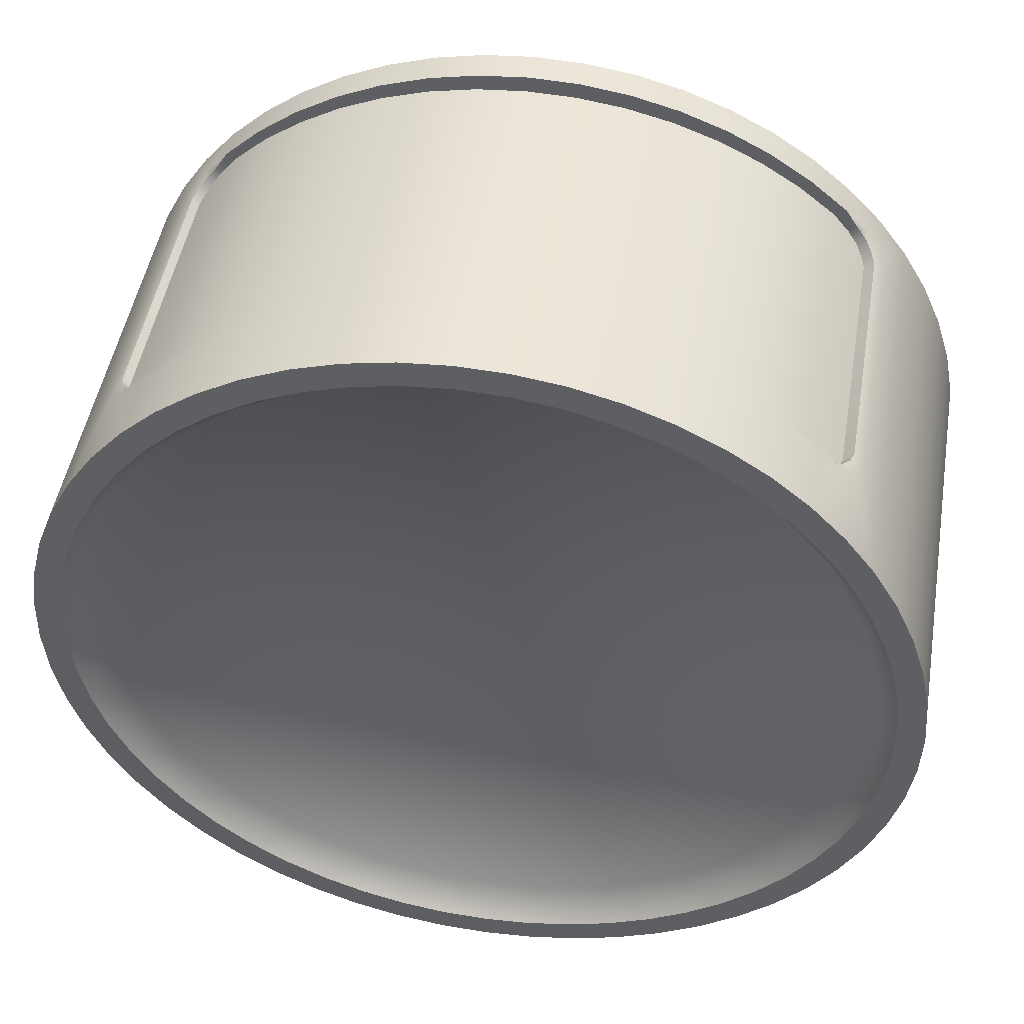
<metadata>
{"format":"obj","ext":"obj","renderer":"f3d","projection":"perspective","resolution":1024,"background":"white","views":[{"elev":48.1,"azim":-170.4,"up":"+Z"}]}
</metadata>
<code>
g default
v 16.39 27.1 19.53
v 23.24 27.1 10.49
v 24.99 27.1 5.052
v 25.49 27.1 -0.6357
v 24.71 27.1 -6.291
v 22.69 27.1 -11.63
v 19.53 27.1 -16.39
v 15.39 27.1 -20.32
v 10.49 27.1 -23.24
v 5.052 27.1 -24.99
v -0.6356 27.1 -25.49
v -6.291 27.1 -24.71
v -11.63 27.1 -22.69
v -16.39 27.1 -19.53
v -20.32 27.1 -15.39
v -23.24 27.1 -10.49
v -24.99 27.1 -5.052
v -25.49 27.1 0.6357
v -24.71 27.1 6.291
v -22.69 27.1 11.63
v -15.39 27.1 20.32
v -10.49 27.1 23.24
v -5.052 27.1 24.99
v 0.6357 27.1 25.49
v 6.291 27.1 24.71
v 11.63 27.1 22.69
v 15.36 27.11 18.3
v 19.05 27.11 14.43
v 21.78 27.11 9.827
v 23.42 27.11 4.734
v 23.89 27.11 -0.5957
v 23.15 27.11 -5.896
v 21.26 27.11 -10.9
v 18.3 27.11 -15.36
v 14.43 27.11 -19.05
v 9.827 27.11 -21.78
v 4.734 27.11 -23.42
v -0.5957 27.11 -23.89
v -5.896 27.11 -23.15
v -10.9 27.11 -21.26
v -15.36 27.11 -18.3
v -19.05 27.11 -14.43
v -21.78 27.11 -9.827
v -23.42 27.11 -4.734
v -23.89 27.11 0.5957
v -23.15 27.11 5.896
v -21.26 27.11 10.9
v -18.3 27.11 15.36
v -14.43 27.11 19.05
v -9.827 27.11 21.78
v -4.734 27.11 23.42
v 0.5957 27.11 23.89
v 5.896 27.11 23.15
v 10.9 27.11 21.26
v 16.39 22.91 19.53
v -19.82 21.93 16.17
v -15.39 4.226 20.32
v -15.39 22.91 20.32
v -10.49 4.226 23.24
v -10.49 22.91 23.24
v -5.052 4.226 24.99
v -5.052 22.91 24.99
v 0.6357 4.226 25.49
v 0.6357 22.91 25.49
v 6.291 4.226 24.71
v 6.291 22.91 24.71
v 11.63 22.91 22.69
v 16.39 4.226 19.53
v 20.33 2.375 15.4
v 23.25 2.375 10.49
v 25 2.375 5.053
v 25.49 2.375 -0.6358
v 24.71 2.375 -6.293
v 22.69 2.375 -11.63
v 19.54 2.375 -16.39
v 15.4 2.375 -20.33
v 10.49 2.375 -23.25
v 5.053 2.375 -25
v -0.6358 2.375 -25.49
v -6.293 2.375 -24.71
v -11.63 2.375 -22.69
v -16.39 2.375 -19.54
v -20.33 2.375 -15.4
v -23.25 2.375 -10.49
v -25 2.375 -5.053
v -25.49 2.375 0.6358
v -24.71 2.375 6.293
v -22.69 2.375 11.63
v -19.54 2.375 16.39
v -15.4 2.375 20.33
v -10.49 2.375 23.25
v -5.053 2.375 25
v 0.6358 2.375 25.49
v 6.293 2.375 24.71
v 11.63 2.375 22.69
v 16.39 2.375 19.54
v -19.49 21.09 16.36
v -18.62 21.09 15.62
v -18.62 6.035 15.62
v -19.49 6.035 16.36
v 20.28 6.035 15.36
v 19.38 6.035 14.68
v 19.38 21.09 14.68
v 20.28 21.09 15.36
v -18.68 0.0443 12.4
v -20.97 0.0443 7.93
v -22.21 0.0443 3.065
v -22.33 0.0443 -1.954
v -21.34 0.0443 -6.875
v -19.27 0.0443 -11.45
v -16.24 0.0443 -15.45
v -12.4 0.0443 -18.68
v -7.93 0.0443 -20.97
v -3.065 0.0443 -22.21
v 1.954 0.0443 -22.33
v 6.875 0.0443 -21.34
v 11.45 0.0443 -19.27
v 15.45 0.0443 -16.24
v 18.68 0.0443 -12.4
v 20.97 0.0443 -7.93
v 22.21 0.0443 -3.065
v 22.33 0.0443 1.954
v 21.34 0.0443 6.875
v 19.27 0.0443 11.45
v 16.24 0.0443 15.45
v 12.4 0.0443 18.68
v 7.93 0.0443 20.97
v 3.065 0.0443 22.21
v -1.954 0.0443 22.33
v -6.875 0.0443 21.34
v -11.45 0.0443 19.27
v -15.45 0.0443 16.24
v 4e-06 22.91 2e-06
v -1.2e-05 4.226 -0
v 4e-06 25.36 2e-06
v -16.46 4.226 17.3
v 17.3 4.226 16.46
v 17.3 22.91 16.46
v -16.46 22.91 17.3
v -25.26 2.375 3.486
v -23.85 2.375 9.02
v -21.25 2.375 14.1
v -17.58 2.375 18.48
v -13.03 2.375 21.92
v -7.82 2.375 24.27
v -2.223 2.375 25.4
v 3.486 2.375 25.26
v 9.02 2.375 23.85
v 14.1 2.375 21.25
v 18.48 2.375 17.58
v 21.92 2.375 13.03
v 24.27 2.375 7.82
v 25.4 2.375 2.223
v 25.26 2.375 -3.486
v 23.85 2.375 -9.02
v 21.25 2.375 -14.1
v 17.58 2.375 -18.48
v 13.03 2.375 -21.92
v 7.82 2.375 -24.27
v 2.223 2.375 -25.4
v -3.486 2.375 -25.26
v -9.02 2.375 -23.85
v -14.1 2.375 -21.25
v -18.48 2.375 -17.58
v -21.92 2.375 -13.03
v -24.27 2.375 -7.82
v -25.4 2.375 -2.223
v 21.92 27.1 13.02
v 20.82 21.09 14.87
v 20.82 6.035 14.87
v -20.05 21.09 15.89
v -21.24 27.1 14.1
v -20.05 6.035 15.89
v 18.47 4.226 17.57
v 20.07 5.413 15.59
v 18.27 4.39 15.84
v 11.63 4.226 22.69
v 14.1 4.226 21.24
v -18.3 4.4 17.48
v -17.57 4.226 18.47
v -18.41 5.419 15.83
v -13.02 4.226 21.92
v -7.818 4.226 24.27
v -2.222 4.226 25.4
v 3.485 4.226 25.26
v 9.018 4.226 23.85
v 19.15 22.73 16.55
v 18.47 22.91 17.57
v 19.17 21.71 14.89
v 14.1 22.91 21.24
v 9.018 22.91 23.85
v 3.485 22.91 25.26
v -2.222 22.91 25.4
v -7.818 22.91 24.27
v -13.02 22.91 21.92
v -17.57 22.91 18.47
v -19.27 21.72 16.57
v -17.46 22.74 16.73
v 18.47 27.1 17.57
v 24.27 27.1 7.818
v 25.4 27.1 2.222
v 25.26 27.1 -3.485
v 23.85 27.1 -9.018
v 21.24 27.1 -14.1
v 17.57 27.1 -18.47
v 13.02 27.1 -21.92
v 7.818 27.1 -24.27
v 2.222 27.1 -25.4
v -3.485 27.1 -25.26
v -9.018 27.1 -23.85
v -14.1 27.1 -21.24
v -18.47 27.1 -17.57
v -21.92 27.1 -13.02
v -24.27 27.1 -7.818
v -25.4 27.1 -2.222
v -25.26 27.1 3.485
v -23.85 27.1 9.018
v -17.57 27.1 18.47
v -13.02 27.1 21.92
v -7.818 27.1 24.27
v -2.222 27.1 25.4
v 3.485 27.1 25.26
v 9.018 27.1 23.85
v 14.1 27.1 21.24
v -19.95 0.0443 10.23
v -17.17 0.0443 14.41
v -21.73 0.0443 5.532
v -22.41 0.0443 0.5589
v -21.97 0.0443 -4.442
v -20.44 0.0443 -9.221
v -17.87 0.0443 -13.54
v -14.41 0.0443 -17.17
v -10.23 0.0443 -19.95
v -5.532 0.0443 -21.73
v -0.5589 0.0443 -22.41
v 4.442 0.0443 -21.97
v 9.221 0.0443 -20.44
v 13.54 0.0443 -17.87
v 17.17 0.0443 -14.41
v 19.95 0.0443 -10.23
v 21.73 0.0443 -5.532
v 22.41 0.0443 -0.5589
v 21.97 0.0443 4.442
v 20.44 0.0443 9.221
v 17.87 0.0443 13.54
v 14.41 0.0443 17.17
v 10.23 0.0443 19.95
v 5.532 0.0443 21.73
v 0.559 0.0443 22.41
v -4.442 0.0443 21.97
v -9.221 0.0443 20.44
v -13.54 0.0443 17.87
v 17.31 27.11 16.47
v 20.54 27.11 12.2
v 22.74 27.11 7.326
v 23.8 27.11 2.082
v 23.67 27.11 -3.266
v 22.35 27.11 -8.451
v 19.91 27.11 -13.21
v 16.47 27.11 -17.31
v 12.2 27.11 -20.54
v 7.326 27.11 -22.74
v 2.082 27.11 -23.8
v -3.266 27.11 -23.67
v -8.451 27.11 -22.35
v -13.21 27.11 -19.91
v -17.31 27.11 -16.47
v -20.54 27.11 -12.2
v -22.74 27.11 -7.326
v -23.8 27.11 -2.082
v -23.67 27.11 3.266
v -22.35 27.11 8.451
v -19.91 27.11 13.21
v -16.47 27.11 17.31
v -12.2 27.11 20.54
v -7.326 27.11 22.74
v -2.082 27.11 23.8
v 3.266 27.11 23.67
v 8.451 27.11 22.35
v 13.21 27.11 19.91
v 1e-06 -1e-06 3e-06
v -18.31 1.781 15.37
v -19.92 1.781 13.22
v -21.27 1.781 10.91
v -22.36 1.781 8.455
v -23.17 1.781 5.899
v -23.68 1.781 3.268
v -23.9 1.781 0.596
v -23.81 1.781 -2.083
v -23.43 1.781 -4.737
v -22.75 1.781 -7.33
v -21.79 1.781 -9.832
v -20.55 1.781 -12.21
v -19.06 1.781 -14.43
v -17.32 1.781 -16.48
v -15.37 1.781 -18.31
v -13.22 1.781 -19.92
v -10.91 1.781 -21.27
v -8.455 1.781 -22.36
v -5.899 1.781 -23.17
v -3.268 1.781 -23.68
v -0.596 1.781 -23.9
v 2.083 1.781 -23.81
v 4.737 1.781 -23.43
v 7.33 1.781 -22.75
v 9.832 1.781 -21.79
v 12.21 1.781 -20.55
v 14.43 1.781 -19.06
v 16.48 1.781 -17.32
v 18.31 1.781 -15.37
v 19.92 1.781 -13.22
v 21.27 1.781 -10.91
v 22.36 1.781 -8.455
v 23.17 1.781 -5.899
v 23.68 1.781 -3.268
v 23.9 1.781 -0.596
v 23.81 1.781 2.083
v 23.43 1.781 4.737
v 22.75 1.781 7.33
v 21.79 1.781 9.832
v 20.55 1.781 12.21
v 19.06 1.781 14.43
v 17.32 1.781 16.48
v 15.37 1.781 18.31
v 13.22 1.781 19.92
v 10.91 1.781 21.27
v 8.455 1.781 22.36
v 5.899 1.781 23.17
v 3.268 1.781 23.68
v 0.596 1.781 23.9
v -2.083 1.781 23.81
v -4.737 1.781 23.43
v -7.33 1.781 22.75
v -9.832 1.781 21.79
v -12.21 1.781 20.55
v -14.43 1.781 19.06
v -16.48 1.781 17.32
v -18.76 25.4 12.45
v -15.52 25.4 16.31
v -21.06 25.4 7.962
v -22.3 25.4 3.077
v -22.43 25.4 -1.962
v -21.43 25.4 -6.903
v -19.35 25.4 -11.5
v -16.31 25.4 -15.52
v -12.45 25.4 -18.76
v -7.962 25.4 -21.06
v -3.077 25.4 -22.3
v 1.962 25.4 -22.43
v 6.903 25.4 -21.43
v 11.5 25.4 -19.35
v 15.52 25.4 -16.31
v 18.76 25.4 -12.45
v 21.06 25.4 -7.962
v 22.3 25.4 -3.077
v 22.43 25.4 1.962
v 21.43 25.4 6.903
v 19.35 25.4 11.5
v -11.5 25.4 19.35
v -6.903 25.4 21.43
v -1.962 25.4 22.43
v 3.077 25.4 22.3
v 7.962 25.4 21.06
v 12.45 25.4 18.76
v 16.31 25.4 15.52
v 20.32 27.1 15.39
v -19.53 27.1 16.39
v 20.29 4.566 15.55
v 20.61 5.212 15.16
v 19.76 4.278 16.15
v 20.29 22.57 15.55
v 19.76 22.86 16.15
v 20.6 21.93 15.16
v -18.93 4.278 17.11
v -19.82 5.212 16.17
v -18.93 22.86 17.11
v 19.15 4.4 16.55
v 19.17 5.419 14.89
v -19.27 5.413 16.57
v -17.46 4.39 16.73
v 20.07 21.72 15.59
v 18.27 22.74 15.84
v -18.3 22.73 17.48
v -18.41 21.71 15.83
v -19.49 4.566 16.54
v -19.49 22.57 16.54
v 19.7 4.756 15.97
v 18.82 4.755 15.27
v -18.88 4.756 16.94
v -18.03 4.755 16.19
v 19.7 22.37 15.97
v 18.82 22.37 15.27
v -18.88 22.37 16.94
v -18.03 22.37 16.19
v 3.569 23.47 24.29
v -2.031 3.606 24.44
v -18.93 23.47 15.94
v 19.99 23.47 14.91
v 19.99 3.606 14.91
v -18.93 3.606 15.94
v -16.77 23.47 18.2
v -12.58 23.47 21.22
v -7.512 23.47 23.4
v -2.031 23.47 24.44
v 17.95 23.47 17.28
v 13.93 23.47 20.51
v 8.987 23.47 22.96
v 17.95 3.606 17.28
v 13.93 3.606 20.51
v 8.987 3.606 22.96
v 3.569 3.606 24.29
v -16.77 3.606 18.2
v -12.58 3.606 21.22
v -7.512 3.606 23.4
v -14.82 23.47 19.78
v -10.12 23.47 22.44
v -4.805 23.47 24.07
v 0.7732 23.47 24.52
v 16.09 23.47 18.95
v 11.54 23.47 21.87
v 6.319 23.47 23.77
v 16.09 3.606 18.95
v 11.54 3.606 21.87
v 6.319 3.606 23.77
v 0.7732 3.606 24.52
v -14.82 3.606 19.78
v -10.12 3.606 22.44
v -4.805 3.606 24.07
g SM_Shelf_06h
f 170 151 169
f 169 151 168
f 172 142 171
f 171 142 173
f 99 98 100
f 100 98 97
f 103 102 104
f 104 102 101
f 174 137 68
f 137 174 176
f 176 174 377
f 68 134 178
f 179 180 380
f 380 180 136
f 136 180 57
f 134 182 59
f 134 183 61
f 134 184 63
f 134 185 65
f 134 186 177
f 187 188 382
f 382 188 138
f 138 188 55
f 133 190 67
f 133 191 66
f 133 192 64
f 133 193 62
f 133 194 60
f 195 58 133
f 58 196 139
f 139 196 198
f 198 196 383
f 55 190 133
f 67 191 133
f 66 192 133
f 64 193 133
f 62 194 133
f 60 195 133
f 58 139 133
f 134 57 182
f 134 59 183
f 134 61 184
f 134 63 185
f 134 65 186
f 134 177 178
f 134 68 137
f 283 105 282
f 282 105 226
f 285 106 284
f 284 106 225
f 287 107 286
f 286 107 227
f 289 108 288
f 288 108 228
f 291 109 290
f 290 109 229
f 293 110 292
f 292 110 230
f 295 111 294
f 294 111 231
f 297 112 296
f 296 112 232
f 299 113 298
f 298 113 233
f 301 114 300
f 300 114 234
f 303 115 302
f 302 115 235
f 305 116 304
f 304 116 236
f 307 117 306
f 306 117 237
f 309 118 308
f 308 118 238
f 311 119 310
f 310 119 239
f 313 120 312
f 312 120 240
f 315 121 314
f 314 121 241
f 317 122 316
f 316 122 242
f 319 123 318
f 318 123 243
f 321 124 320
f 320 124 244
f 323 125 322
f 322 125 245
f 325 126 324
f 324 126 246
f 327 127 326
f 326 127 247
f 329 128 328
f 328 128 248
f 331 129 330
f 330 129 249
f 333 130 332
f 332 130 250
f 335 131 334
f 334 131 251
f 337 132 336
f 336 132 252
f 338 273 48
f 340 272 47
f 341 271 46
f 342 270 45
f 343 269 44
f 344 268 43
f 345 267 42
f 346 266 41
f 347 265 40
f 348 264 39
f 349 263 38
f 350 262 37
f 351 261 36
f 352 260 35
f 353 259 34
f 354 258 33
f 355 257 32
f 356 256 31
f 357 255 30
f 358 254 29
f 339 274 49
f 359 275 50
f 360 276 51
f 361 277 52
f 362 278 53
f 363 279 54
f 364 280 27
f 365 253 28
f 86 288 140
f 140 288 287
f 87 140 286
f 286 140 287
f 87 286 141
f 141 286 285
f 88 141 284
f 284 141 285
f 284 283 88
f 88 283 142
f 89 142 282
f 282 142 283
f 282 337 89
f 89 337 143
f 90 143 336
f 336 143 337
f 90 336 144
f 144 336 335
f 91 144 334
f 334 144 335
f 91 334 145
f 145 334 333
f 92 145 332
f 332 145 333
f 92 332 146
f 146 332 331
f 93 146 330
f 330 146 331
f 93 330 147
f 147 330 329
f 94 147 328
f 328 147 329
f 94 328 148
f 148 328 327
f 95 148 326
f 326 148 327
f 95 326 149
f 149 326 325
f 96 149 324
f 324 149 325
f 96 324 150
f 150 324 323
f 69 150 322
f 322 150 323
f 69 322 151
f 151 322 321
f 70 151 320
f 320 151 321
f 70 320 152
f 152 320 319
f 71 152 318
f 318 152 319
f 71 318 153
f 153 318 317
f 72 153 316
f 316 153 317
f 72 316 154
f 154 316 315
f 73 154 314
f 314 154 315
f 73 314 155
f 155 314 313
f 74 155 312
f 312 155 313
f 74 312 156
f 156 312 311
f 75 156 310
f 310 156 311
f 75 310 157
f 157 310 309
f 76 157 308
f 308 157 309
f 76 308 158
f 158 308 307
f 77 158 306
f 306 158 307
f 77 306 159
f 159 306 305
f 78 159 304
f 304 159 305
f 78 304 160
f 160 304 303
f 79 160 302
f 302 160 303
f 79 302 161
f 161 302 301
f 80 161 300
f 300 161 301
f 80 300 162
f 162 300 299
f 81 162 298
f 298 162 299
f 81 298 163
f 163 298 297
f 82 163 296
f 296 163 297
f 82 296 164
f 164 296 295
f 83 164 294
f 294 164 295
f 83 294 165
f 165 294 293
f 84 165 292
f 292 165 293
f 84 292 166
f 166 292 291
f 85 166 290
f 290 166 291
f 85 290 167
f 167 290 289
f 86 167 288
f 288 167 289
f 371 373 168
f 170 369 151
f 168 151 2
f 2 151 70
f 70 152 2
f 2 152 200
f 200 152 3
f 3 152 71
f 71 153 3
f 3 153 201
f 201 153 4
f 4 153 72
f 72 154 4
f 4 154 202
f 202 154 5
f 5 154 73
f 73 155 5
f 5 155 203
f 203 155 6
f 6 155 74
f 74 156 6
f 6 156 204
f 204 156 7
f 7 156 75
f 75 157 7
f 7 157 205
f 205 157 8
f 8 157 76
f 76 158 8
f 8 158 206
f 206 158 9
f 9 158 77
f 77 159 9
f 9 159 207
f 207 159 10
f 10 159 78
f 78 160 10
f 10 160 208
f 208 160 11
f 11 160 79
f 79 161 11
f 11 161 209
f 209 161 12
f 12 161 80
f 80 162 12
f 12 162 210
f 210 162 13
f 13 162 81
f 81 163 13
f 13 163 211
f 211 163 14
f 14 163 82
f 82 164 14
f 14 164 212
f 212 164 15
f 15 164 83
f 83 165 15
f 15 165 213
f 213 165 16
f 16 165 84
f 84 166 16
f 16 166 214
f 214 166 17
f 17 166 85
f 85 167 17
f 17 167 215
f 215 167 18
f 18 167 86
f 86 140 18
f 18 140 216
f 216 140 19
f 19 140 87
f 87 141 19
f 19 141 217
f 217 141 20
f 20 141 88
f 171 56 172
f 88 142 20
f 20 142 172
f 385 375 142
f 97 98 197
f 197 98 384
f 181 99 379
f 379 99 100
f 101 102 175
f 175 102 378
f 189 103 381
f 381 103 104
f 97 171 100
f 100 171 173
f 101 170 104
f 104 170 169
f 370 377 174
f 179 374 180
f 187 372 188
f 376 383 196
f 197 56 97
f 97 56 171
f 379 100 375
f 375 100 173
f 175 369 101
f 101 369 170
f 381 104 373
f 373 104 169
f 68 96 174
f 174 96 150
f 368 370 69
f 69 370 150
f 368 69 151
f 89 385 142
f 374 143 180
f 57 180 90
f 90 180 143
f 57 90 182
f 182 90 144
f 59 182 91
f 91 182 144
f 59 91 183
f 183 91 145
f 61 183 92
f 92 183 145
f 61 92 184
f 184 92 146
f 63 184 93
f 93 184 146
f 63 93 185
f 185 93 147
f 65 185 94
f 94 185 147
f 65 94 186
f 186 94 148
f 177 186 95
f 95 186 148
f 177 95 178
f 178 95 149
f 68 178 96
f 96 178 149
f 372 199 188
f 55 188 1
f 1 188 199
f 366 371 168
f 386 367 172
f 21 218 58
f 58 218 196
f 22 219 60
f 60 219 195
f 58 195 21
f 21 195 219
f 23 220 62
f 62 220 194
f 60 194 22
f 22 194 220
f 24 221 64
f 64 221 193
f 62 193 23
f 23 193 221
f 25 222 66
f 66 222 192
f 64 192 24
f 24 192 222
f 26 223 67
f 67 223 191
f 66 191 25
f 25 191 223
f 55 1 190
f 190 1 224
f 67 190 26
f 26 190 224
f 366 28 199
f 199 28 253
f 1 199 27
f 27 199 253
f 2 29 168
f 168 29 254
f 366 168 28
f 28 168 254
f 3 30 200
f 200 30 255
f 2 200 29
f 29 200 255
f 4 31 201
f 201 31 256
f 3 201 30
f 30 201 256
f 5 32 202
f 202 32 257
f 4 202 31
f 31 202 257
f 6 33 203
f 203 33 258
f 5 203 32
f 32 203 258
f 7 34 204
f 204 34 259
f 6 204 33
f 33 204 259
f 8 35 205
f 205 35 260
f 7 205 34
f 34 205 260
f 9 36 206
f 206 36 261
f 8 206 35
f 35 206 261
f 10 37 207
f 207 37 262
f 9 207 36
f 36 207 262
f 11 38 208
f 208 38 263
f 10 208 37
f 37 208 263
f 12 39 209
f 209 39 264
f 11 209 38
f 38 209 264
f 13 40 210
f 210 40 265
f 12 210 39
f 39 210 265
f 14 41 211
f 211 41 266
f 13 211 40
f 40 211 266
f 15 42 212
f 212 42 267
f 14 212 41
f 41 212 267
f 16 43 213
f 213 43 268
f 15 213 42
f 42 213 268
f 17 44 214
f 214 44 269
f 16 214 43
f 43 214 269
f 18 45 215
f 215 45 270
f 17 215 44
f 44 215 270
f 19 46 216
f 216 46 271
f 18 216 45
f 45 216 271
f 20 47 217
f 217 47 272
f 19 217 46
f 46 217 272
f 367 48 172
f 172 48 273
f 20 172 47
f 47 172 273
f 21 49 218
f 218 49 274
f 367 218 48
f 48 218 274
f 22 50 219
f 219 50 275
f 21 219 49
f 49 219 275
f 23 51 220
f 220 51 276
f 22 220 50
f 50 220 276
f 24 52 221
f 221 52 277
f 23 221 51
f 51 221 277
f 25 53 222
f 222 53 278
f 24 222 52
f 52 222 278
f 26 54 223
f 223 54 279
f 25 223 53
f 53 223 279
f 1 27 224
f 224 27 280
f 26 224 54
f 54 224 280
f 281 105 225
f 226 105 281
f 281 106 227
f 225 106 281
f 281 107 228
f 227 107 281
f 281 108 229
f 228 108 281
f 281 109 230
f 281 229 109
f 281 110 231
f 281 230 110
f 281 111 232
f 281 231 111
f 281 112 233
f 281 232 112
f 281 113 234
f 281 233 113
f 281 114 235
f 281 234 114
f 281 115 236
f 281 235 115
f 281 116 237
f 281 236 116
f 281 117 238
f 281 237 117
f 281 118 239
f 281 238 118
f 281 119 240
f 281 239 119
f 281 120 241
f 281 240 120
f 281 121 242
f 281 241 121
f 281 122 243
f 281 242 122
f 281 123 244
f 243 123 281
f 281 124 245
f 244 124 281
f 281 125 246
f 245 125 281
f 281 126 247
f 246 126 281
f 281 127 248
f 247 127 281
f 281 128 249
f 248 128 281
f 281 129 250
f 249 129 281
f 281 130 251
f 250 130 281
f 281 131 252
f 251 131 281
f 281 132 226
f 252 132 281
f 225 105 284
f 284 105 283
f 227 106 286
f 286 106 285
f 228 107 288
f 288 107 287
f 229 108 290
f 290 108 289
f 230 109 292
f 292 109 291
f 231 110 294
f 294 110 293
f 232 111 296
f 296 111 295
f 233 112 298
f 298 112 297
f 234 113 300
f 300 113 299
f 235 114 302
f 302 114 301
f 236 115 304
f 304 115 303
f 237 116 306
f 306 116 305
f 238 117 308
f 308 117 307
f 239 118 310
f 310 118 309
f 240 119 312
f 312 119 311
f 241 120 314
f 314 120 313
f 242 121 316
f 316 121 315
f 243 122 318
f 318 122 317
f 244 123 320
f 320 123 319
f 245 124 322
f 322 124 321
f 246 125 324
f 324 125 323
f 247 126 326
f 326 126 325
f 248 127 328
f 328 127 327
f 249 128 330
f 330 128 329
f 250 129 332
f 332 129 331
f 251 130 334
f 334 130 333
f 252 131 336
f 336 131 335
f 226 132 282
f 282 132 337
f 338 47 273
f 339 135 338
f 340 46 272
f 338 135 340
f 341 45 271
f 340 135 341
f 342 44 270
f 341 135 342
f 343 43 269
f 342 135 343
f 344 42 268
f 343 135 344
f 345 41 267
f 344 135 345
f 346 40 266
f 345 135 346
f 347 39 265
f 346 135 347
f 348 38 264
f 347 135 348
f 349 37 263
f 348 135 349
f 350 36 262
f 349 135 350
f 351 35 261
f 350 135 351
f 352 34 260
f 351 135 352
f 353 33 259
f 352 135 353
f 354 32 258
f 353 135 354
f 355 31 257
f 354 135 355
f 356 30 256
f 355 135 356
f 357 29 255
f 356 135 357
f 358 28 254
f 357 135 358
f 339 48 274
f 359 135 339
f 359 49 275
f 360 135 359
f 360 50 276
f 361 135 360
f 361 51 277
f 362 135 361
f 362 52 278
f 363 135 362
f 363 53 279
f 364 135 363
f 364 54 280
f 365 135 364
f 365 27 253
f 358 135 365
f 386 376 367
f 367 376 218
f 387 388 377
f 377 388 176
f 380 390 179
f 179 390 389
f 382 392 187
f 187 392 391
f 393 394 383
f 383 394 198
f 368 387 370
f 370 387 377
f 179 389 374
f 374 389 385
f 187 391 372
f 372 391 371
f 386 393 376
f 376 393 383
f 175 378 387
f 387 378 388
f 390 181 389
f 389 181 379
f 392 189 391
f 391 189 381
f 197 384 393
f 393 384 394
f 369 175 368
f 368 175 387
f 389 379 385
f 385 379 375
f 391 381 371
f 371 381 373
f 56 197 386
f 386 197 393
f 375 173 142
f 369 368 151
f 373 169 168
f 56 386 172
f 370 174 150
f 376 196 218
f 371 366 372
f 372 366 199
f 385 89 374
f 374 89 143
f 57 134 136
f 55 133 138
f 46 340 341
f 45 341 342
f 44 342 343
f 43 343 344
f 42 344 345
f 41 345 346
f 40 346 347
f 39 347 348
f 38 348 349
f 37 349 350
f 36 350 351
f 35 351 352
f 34 352 353
f 33 353 354
f 32 354 355
f 31 355 356
f 30 356 357
f 29 357 358
f 28 358 365
f 27 365 364
f 54 364 363
f 53 363 362
f 52 362 361
f 51 361 360
f 50 360 359
f 49 359 339
f 48 339 338
f 47 338 340
f 425 411 418
f 418 411 395
f 411 424 395
f 395 424 421
f 404 396 418
f 418 396 425
f 404 417 396
f 396 417 428
f 412 401 400
f 400 401 397
f 405 408 398
f 398 408 399
f 405 419 408
f 408 419 422
f 419 406 422
f 422 406 409
f 406 420 409
f 409 420 423
f 420 407 423
f 423 407 410
f 421 424 407
f 407 424 410
f 412 426 401
f 401 426 415
f 416 402 427
f 427 402 413
f 402 415 413
f 413 415 426
f 417 403 428
f 428 403 414
f 403 416 414
f 414 416 427

</code>
